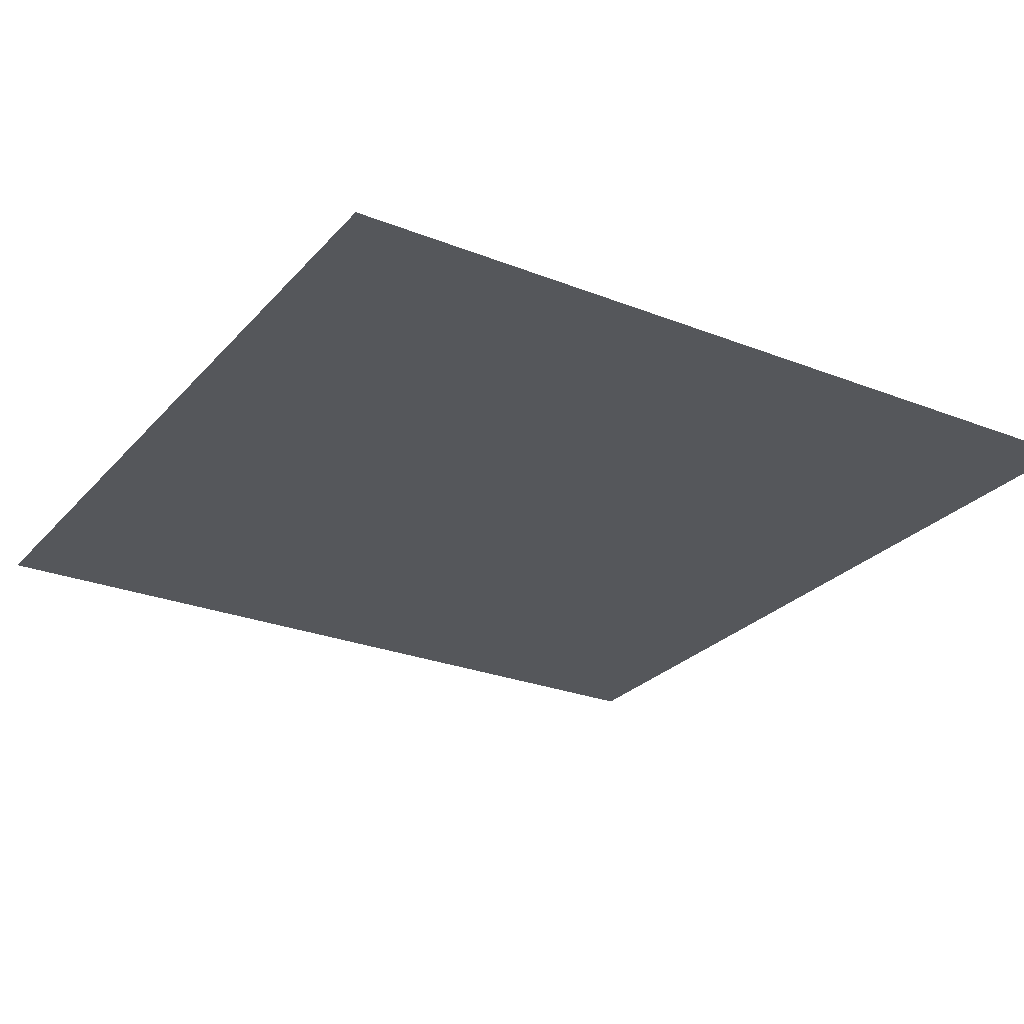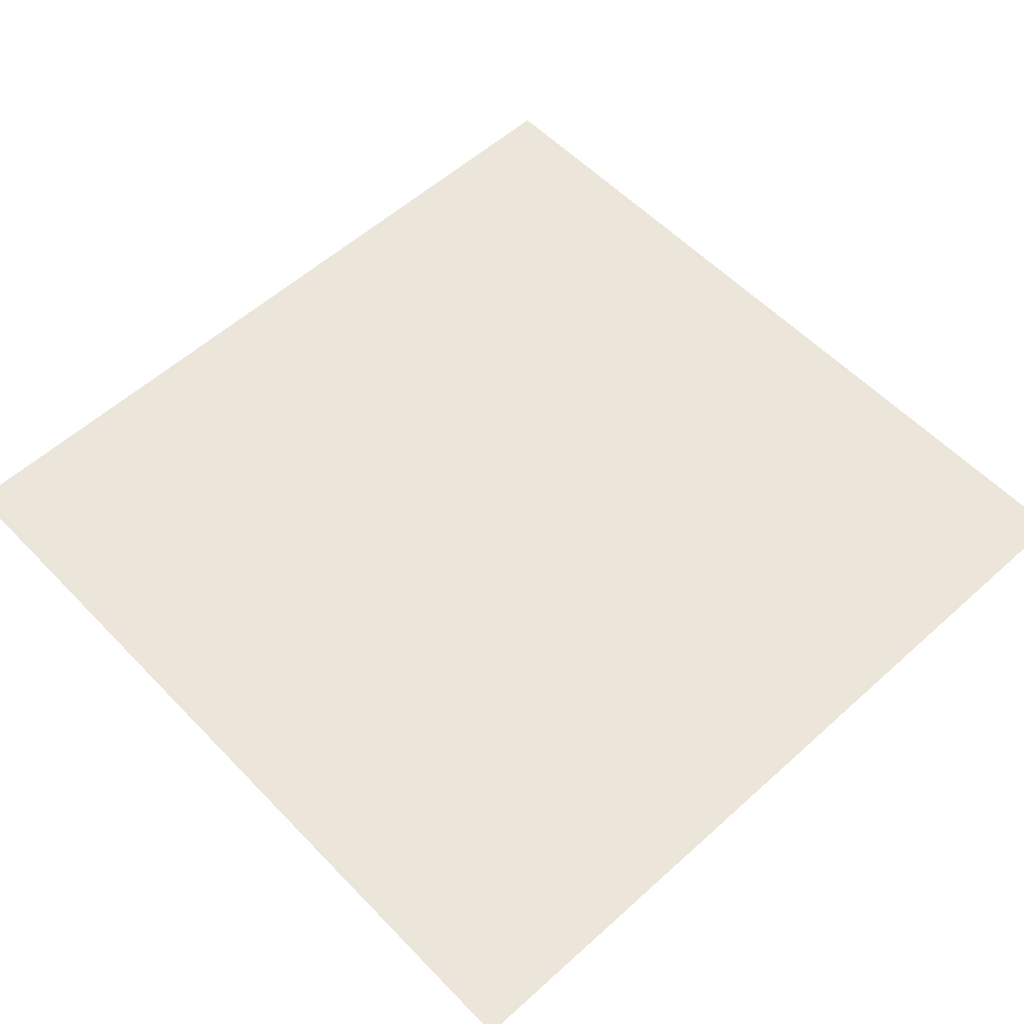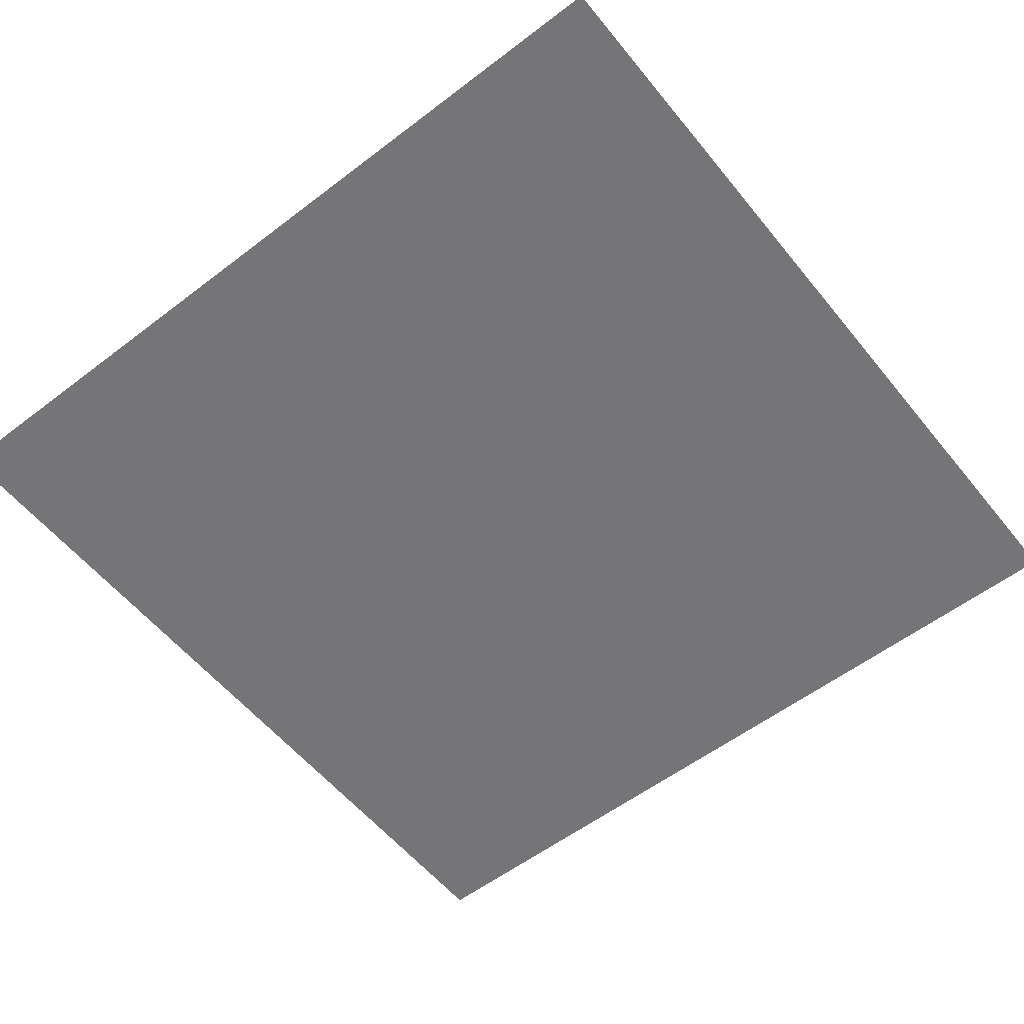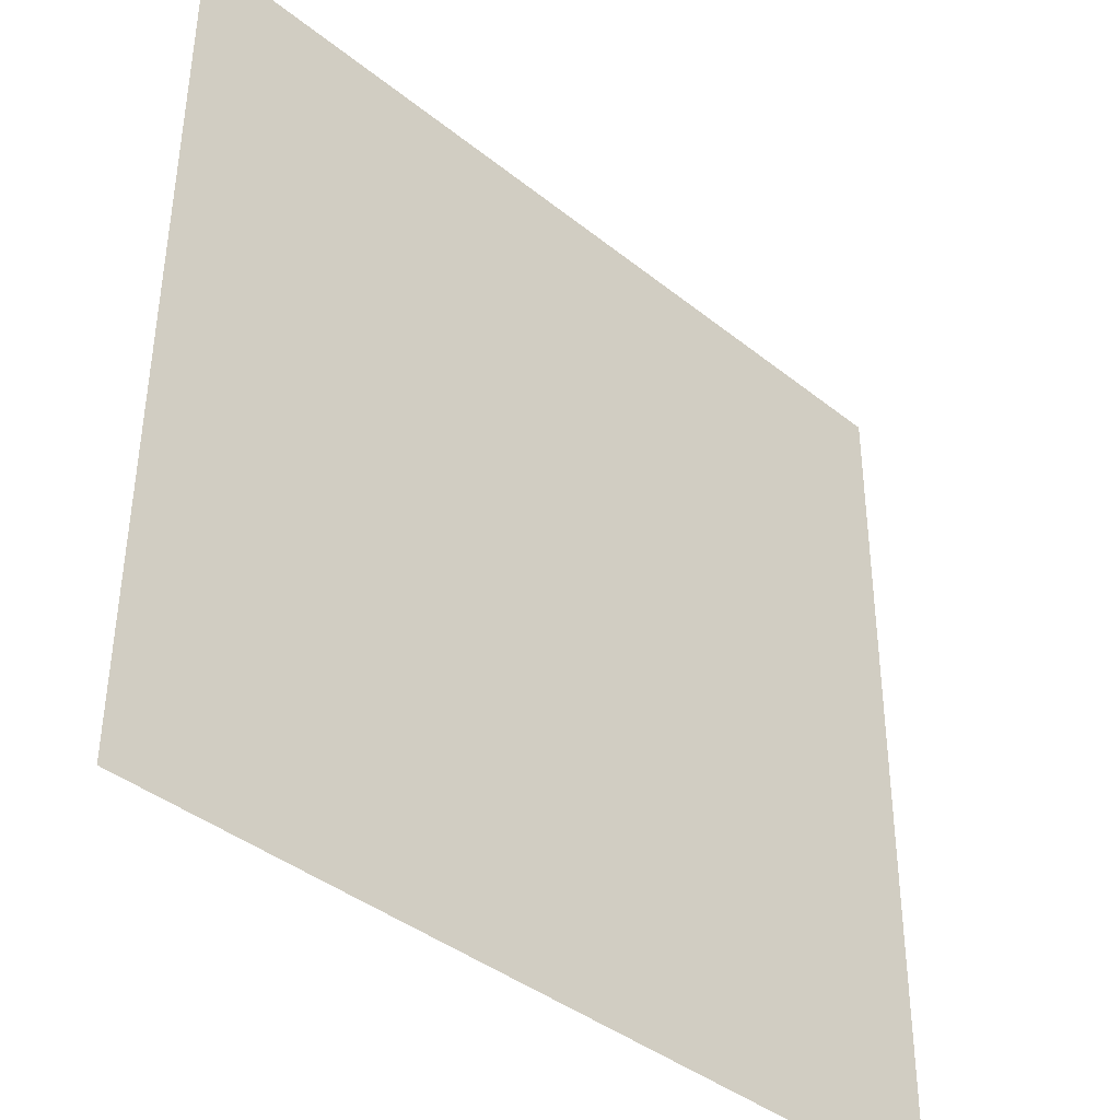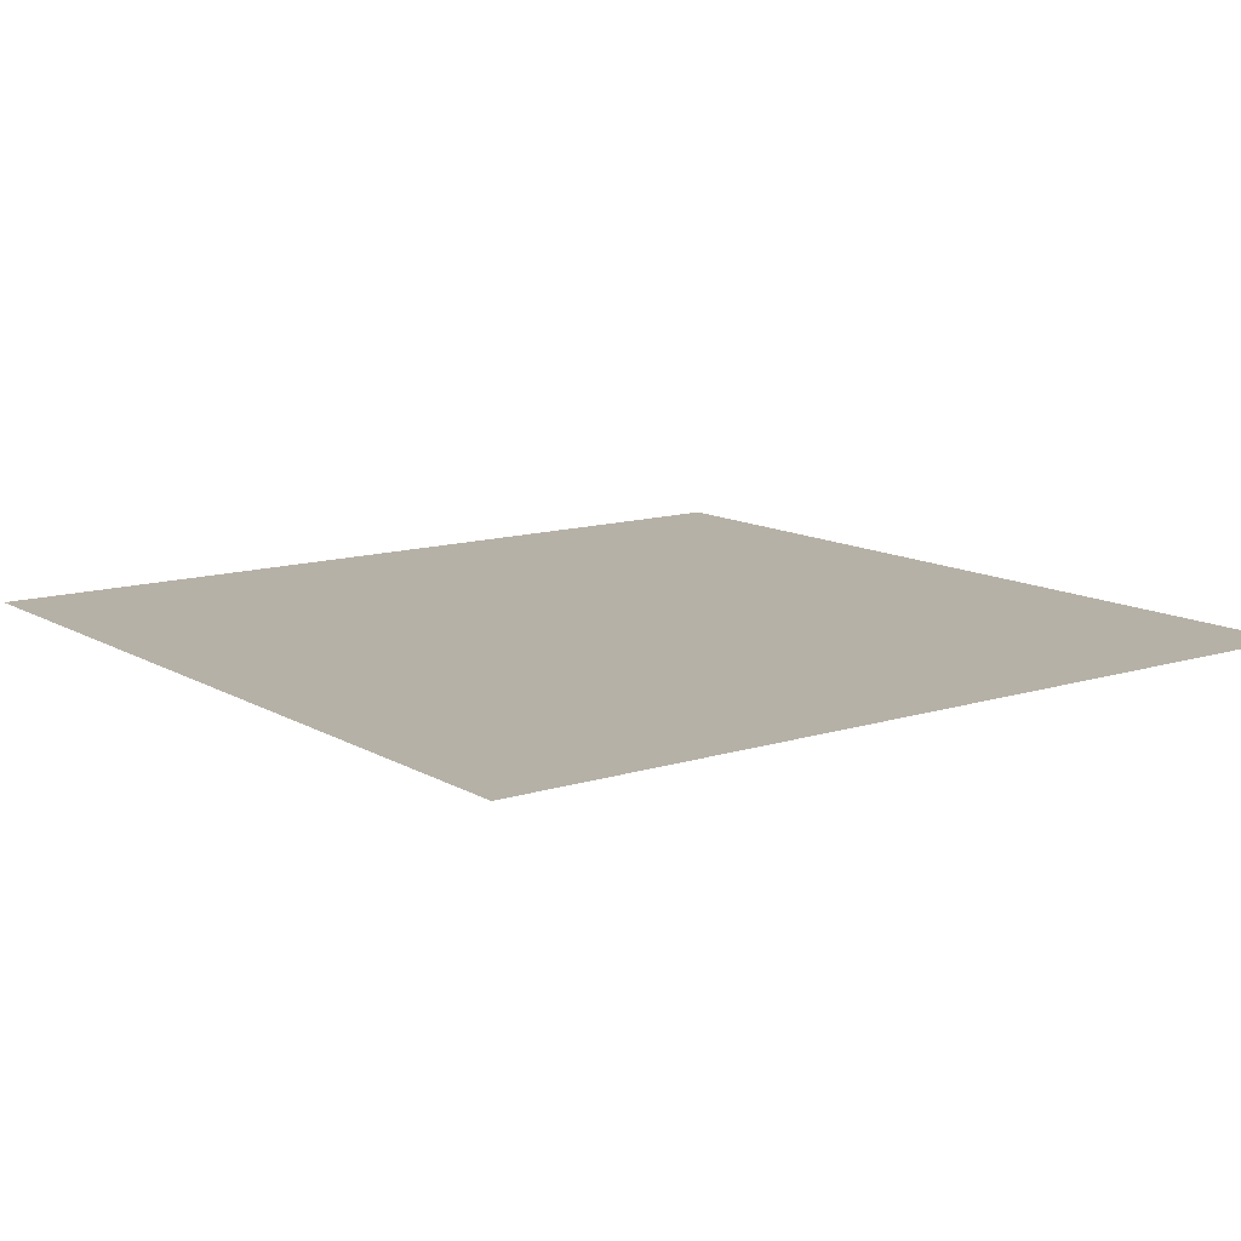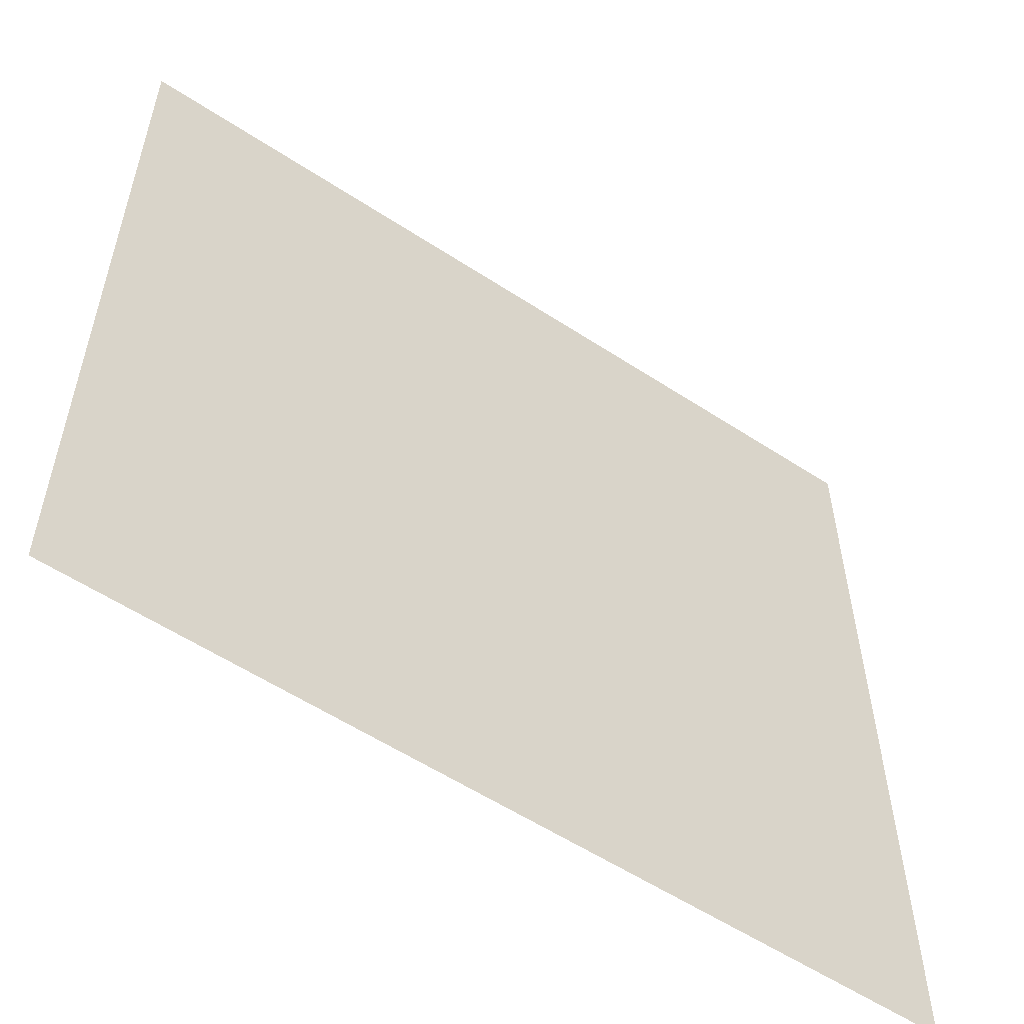
<metadata>
{"format":"obj","ext":"obj","renderer":"f3d","projection":"perspective","resolution":1024,"background":"white","views":[{"elev":-26.7,"azim":58.1,"up":"+Y"},{"elev":56.7,"azim":46.9,"up":"+Y"},{"elev":-56.4,"azim":-141.4,"up":"+Y"},{"elev":-40.0,"azim":-44.6,"up":"+Z"},{"elev":12.4,"azim":143.6,"up":"+Y"},{"elev":-56.7,"azim":145.6,"up":"+Z"}]}
</metadata>
<code>
o mesh52/mesh52-geometry#mesh52-geometry
v -0.2898 -0.1258 0.2029
v -0.3385 -0.1256 0.1542
v -0.3385 -0.1258 0.2029
v -0.2898 -0.1256 0.1542
f 1 2 3
f 2 1 4
f 3 2 1
f 4 1 2

</code>
